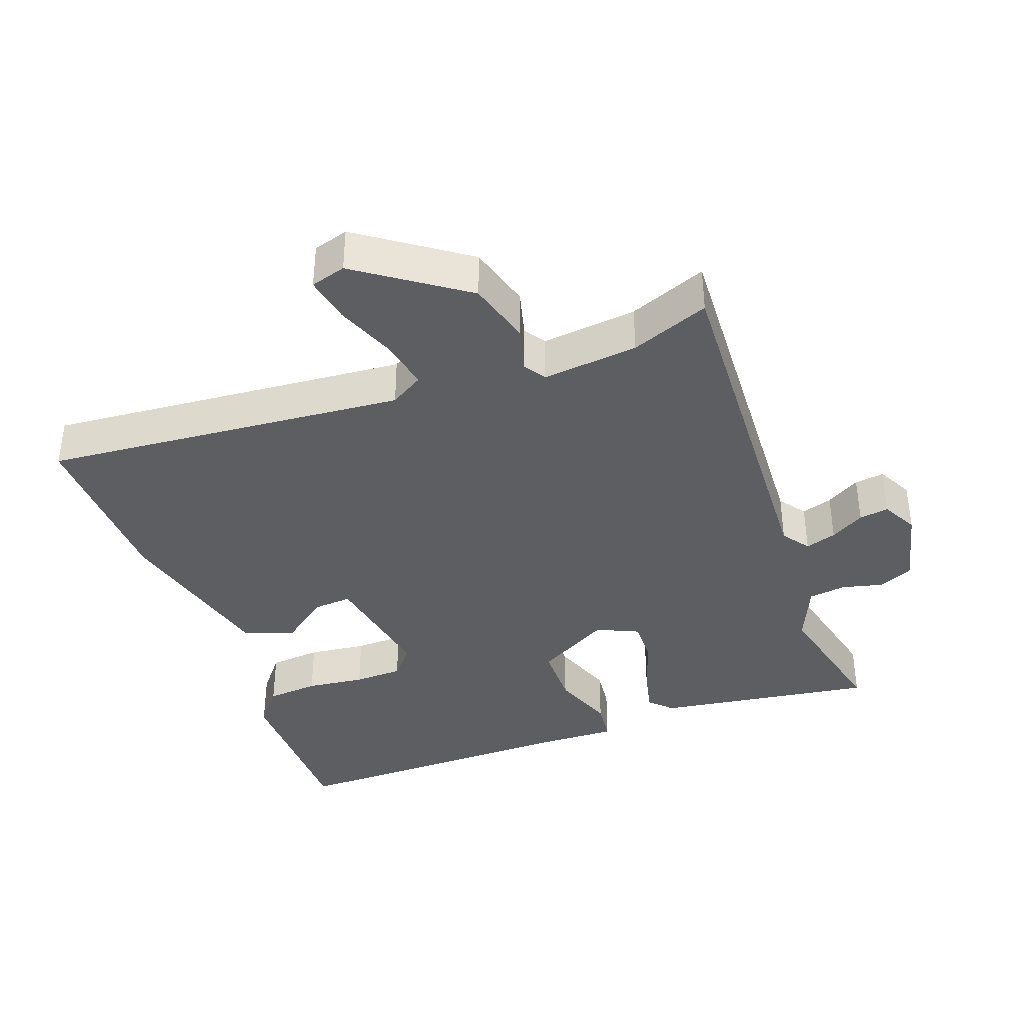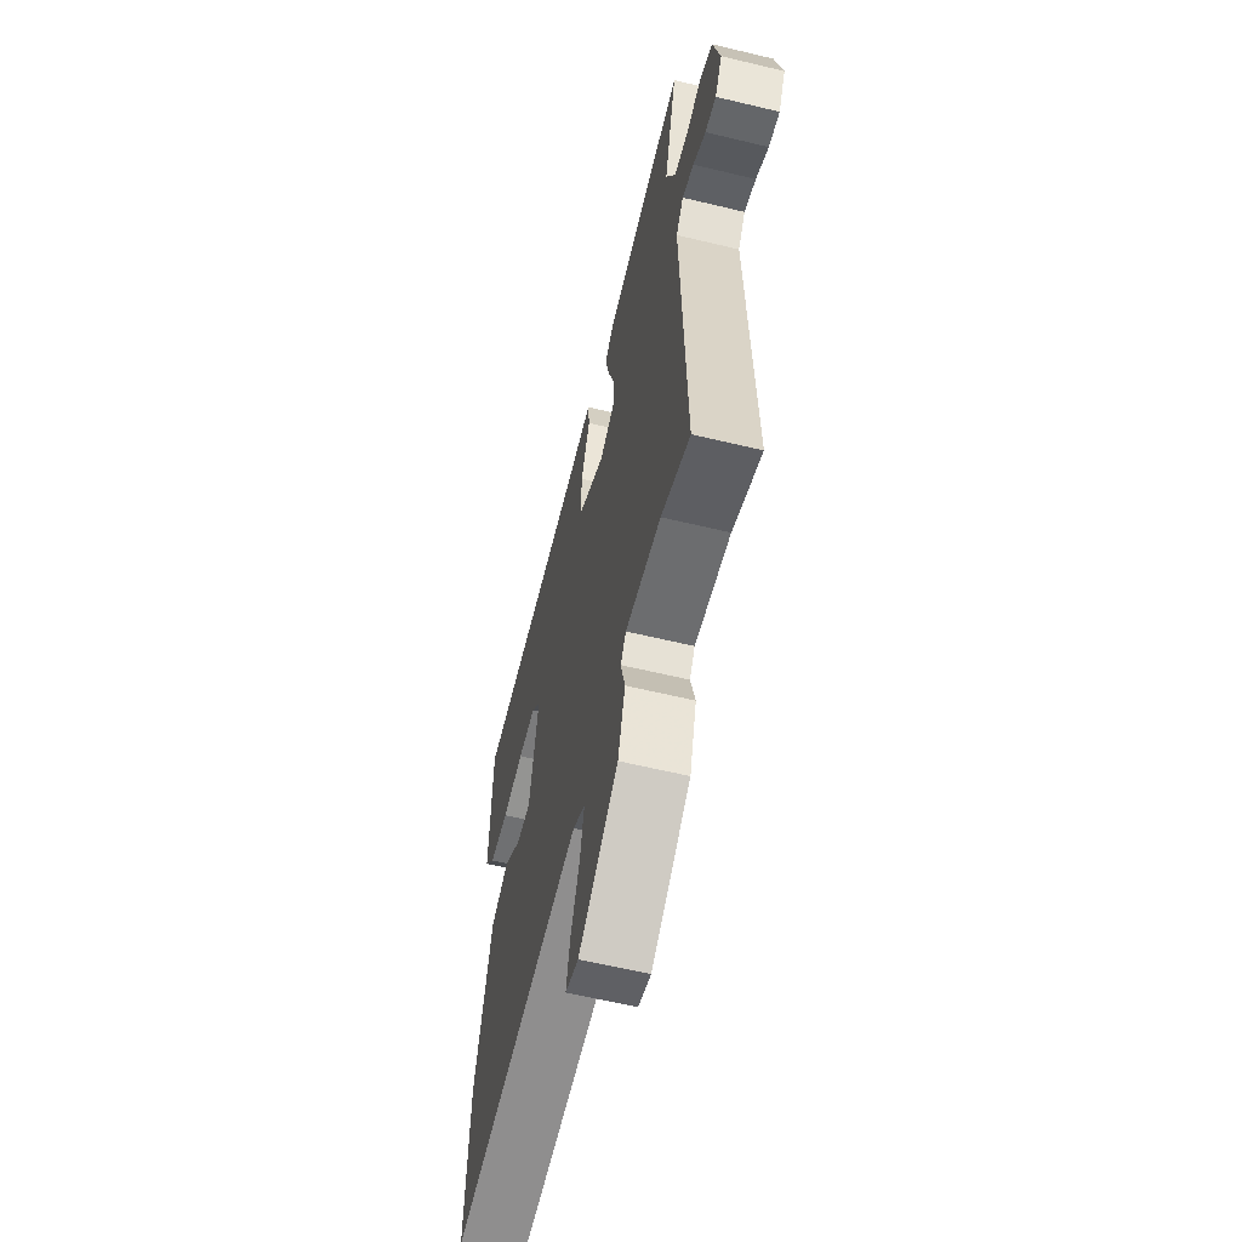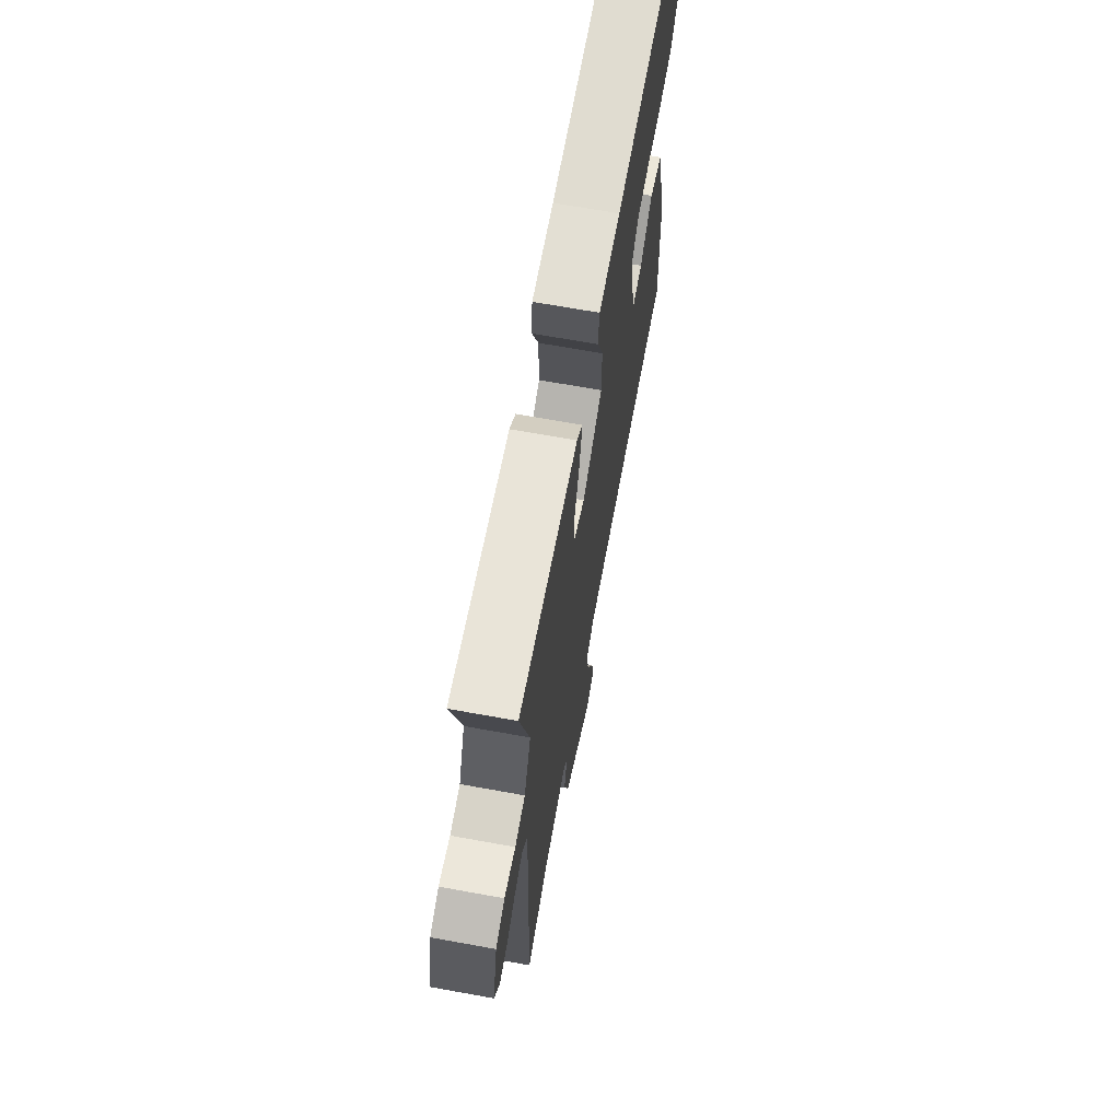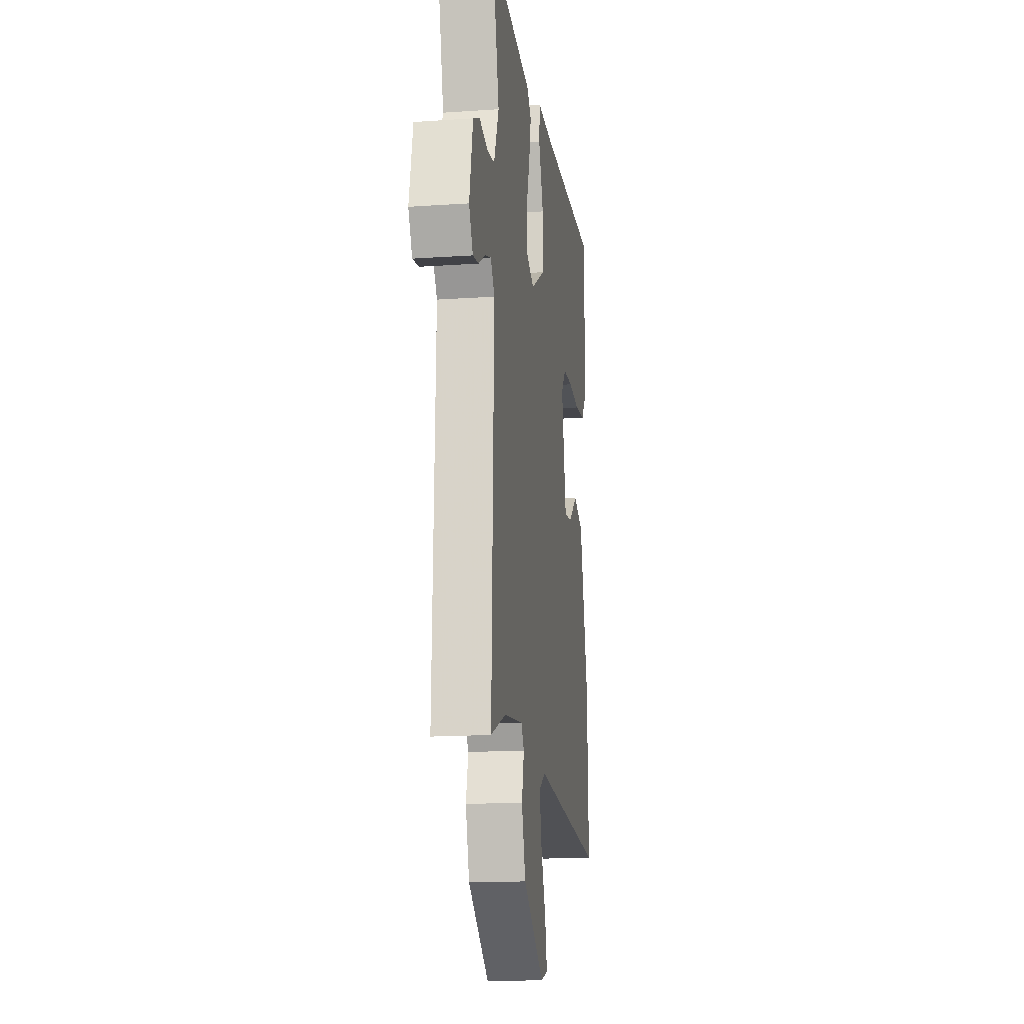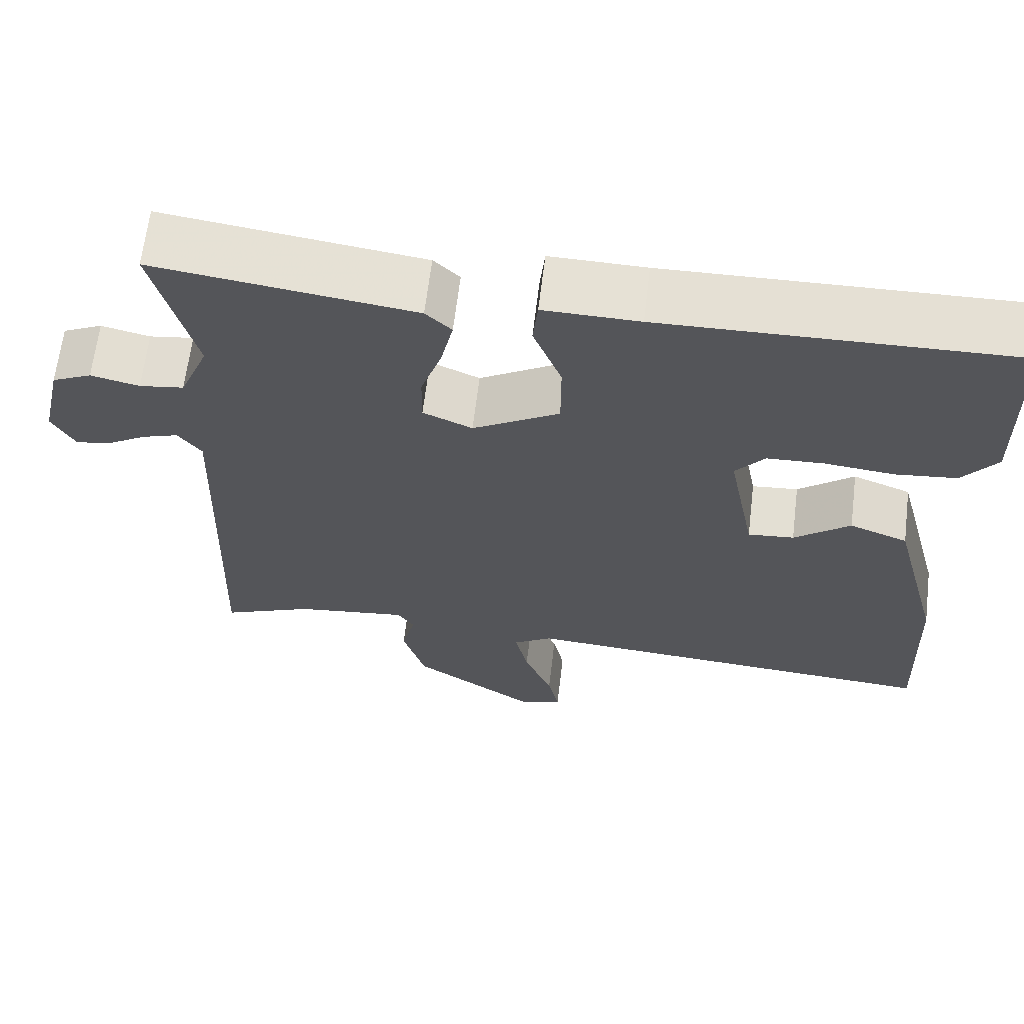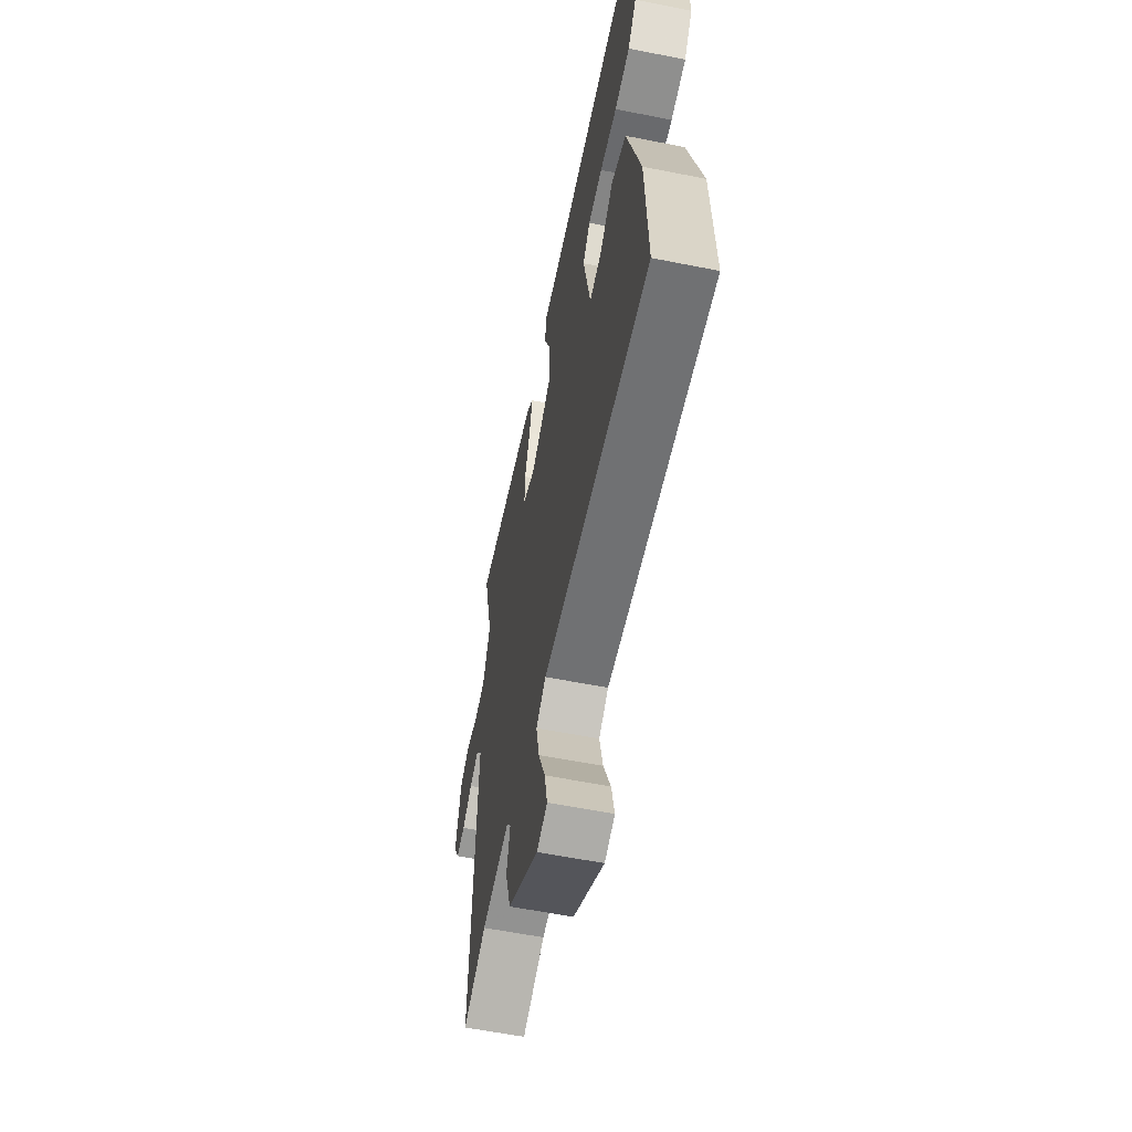
<metadata>
{"format":"obj","ext":"obj","renderer":"f3d","projection":"perspective","resolution":1024,"background":"white","views":[{"elev":-38.2,"azim":-160.7,"up":"+Y"},{"elev":-60.9,"azim":-103.8,"up":"+Z"},{"elev":68.1,"azim":-79.7,"up":"+Z"},{"elev":-16.0,"azim":-81.9,"up":"+Z"},{"elev":64.8,"azim":6.9,"up":"+Z"},{"elev":-59.2,"azim":78.4,"up":"+Z"}]}
</metadata>
<code>
v -0.5 0.07 0.5
v -0.181 0.07 0.457
v -0.149 0.07 0.426
v -0.164 0.07 0.358
v -0.19 0.07 0.279
v -0.191 0.07 0.213
v -0.13 0.07 0.186
v -0.023 0.07 0.249
v -0.023 0.07 0.341
v -0.058 0.07 0.432
v -0.052 0.07 0.492
v 0.066 0.07 0.49
v 0.5 0.07 0.5
v 0.505 0.07 0.247
v 0.462 0.07 0.192
v 0.386 0.07 0.184
v 0.301 0.07 0.193
v 0.23 0.07 0.19
v 0.194 0.07 0.146
v 0.228 0.07 -0.032
v 0.285 0.07 -0.027
v 0.354 0.07 0.028
v 0.426 0.07 0
v 0.49 0.07 -0.244
v 0.5 0.07 -0.5
v -0.027 0.07 -0.462
v -0.075 0.07 -0.492
v -0.059 0.07 -0.566
v -0.024 0.07 -0.652
v -0.01 0.07 -0.719
v -0.061 0.07 -0.735
v -0.216 0.07 -0.629
v -0.244 0.07 -0.536
v -0.227 0.07 -0.468
v -0.248 0.07 -0.437
v -0.387 0.07 -0.454
v -0.5 0.07 -0.5
v -0.482 0.07 0.038
v -0.511 0.07 0.077
v -0.556 0.07 0.062
v -0.605 0.07 0.032
v -0.648 0.07 0.025
v -0.676 0.07 0.077
v -0.65 0.07 0.194
v -0.601 0.07 0.217
v -0.541 0.07 0.203
v -0.486 0.07 0.211
v -0.45 0.07 0.299
v -0.5 0 0.5
v -0.181 0 0.457
v -0.149 0 0.426
v -0.164 0 0.358
v -0.19 0 0.279
v -0.191 0 0.213
v -0.13 0 0.186
v -0.023 0 0.249
v -0.023 0 0.341
v -0.058 0 0.432
v -0.052 0 0.492
v 0.066 0 0.49
v 0.5 0 0.5
v 0.505 0 0.247
v 0.462 0 0.192
v 0.386 0 0.184
v 0.301 0 0.193
v 0.23 0 0.19
v 0.194 0 0.146
v 0.228 0 -0.032
v 0.285 0 -0.027
v 0.354 0 0.028
v 0.426 0 0
v 0.49 0 -0.244
v 0.5 0 -0.5
v -0.027 0 -0.462
v -0.075 0 -0.492
v -0.059 0 -0.566
v -0.024 0 -0.652
v -0.01 0 -0.719
v -0.061 0 -0.735
v -0.216 0 -0.629
v -0.244 0 -0.536
v -0.227 0 -0.468
v -0.248 0 -0.437
v -0.387 0 -0.454
v -0.5 0 -0.5
v -0.482 0 0.038
v -0.511 0 0.077
v -0.556 0 0.062
v -0.605 0 0.032
v -0.648 0 0.025
v -0.676 0 0.077
v -0.65 0 0.194
v -0.601 0 0.217
v -0.541 0 0.203
v -0.486 0 0.211
v -0.45 0 0.299
f 44 45 46
f 43 44 46
f 42 43 46
f 41 42 46
f 40 41 46
f 39 40 46 47
f 38 39 47 48
f 36 37 38 48
f 32 33 34
f 31 32 34
f 30 31 34
f 29 30 34
f 28 29 34
f 27 28 34 35
f 26 27 35
f 24 25 26
f 23 24 26
f 22 23 26
f 21 22 26
f 20 21 26 35
f 19 20 35 36
f 15 16 17
f 14 15 17
f 13 14 17
f 12 13 17
f 12 17 18
f 11 12 18
f 10 11 18
f 9 10 18
f 8 9 18 19
f 3 4 5
f 2 3 5
f 1 2 5
f 48 1 5
f 48 5 6
f 36 48 6 7
f 7 8 19 36
f 94 93 92
f 94 92 91
f 94 91 90
f 94 90 89
f 94 89 88
f 95 94 88 87
f 96 95 87 86
f 96 86 85 84
f 82 81 80
f 82 80 79
f 82 79 78
f 82 78 77
f 82 77 76
f 83 82 76 75
f 83 75 74
f 74 73 72
f 74 72 71
f 74 71 70
f 74 70 69
f 83 74 69 68
f 84 83 68 67
f 65 64 63
f 65 63 62
f 65 62 61
f 65 61 60
f 66 65 60
f 66 60 59
f 66 59 58
f 66 58 57
f 67 66 57 56
f 53 52 51
f 53 51 50
f 53 50 49
f 53 49 96
f 54 53 96
f 55 54 96 84
f 84 67 56 55
f 1 49 50 2
f 2 50 51 3
f 3 51 52 4
f 4 52 53 5
f 5 53 54 6
f 6 54 55 7
f 7 55 56 8
f 8 56 57 9
f 9 57 58 10
f 10 58 59 11
f 11 59 60 12
f 12 60 61 13
f 13 61 62 14
f 14 62 63 15
f 15 63 64 16
f 16 64 65 17
f 17 65 66 18
f 18 66 67 19
f 19 67 68 20
f 20 68 69 21
f 21 69 70 22
f 22 70 71 23
f 23 71 72 24
f 24 72 73 25
f 25 73 74 26
f 26 74 75 27
f 27 75 76 28
f 28 76 77 29
f 29 77 78 30
f 30 78 79 31
f 31 79 80 32
f 32 80 81 33
f 33 81 82 34
f 34 82 83 35
f 35 83 84 36
f 36 84 85 37
f 37 85 86 38
f 38 86 87 39
f 39 87 88 40
f 40 88 89 41
f 41 89 90 42
f 42 90 91 43
f 43 91 92 44
f 44 92 93 45
f 45 93 94 46
f 46 94 95 47
f 47 95 96 48
f 48 96 49 1

</code>
